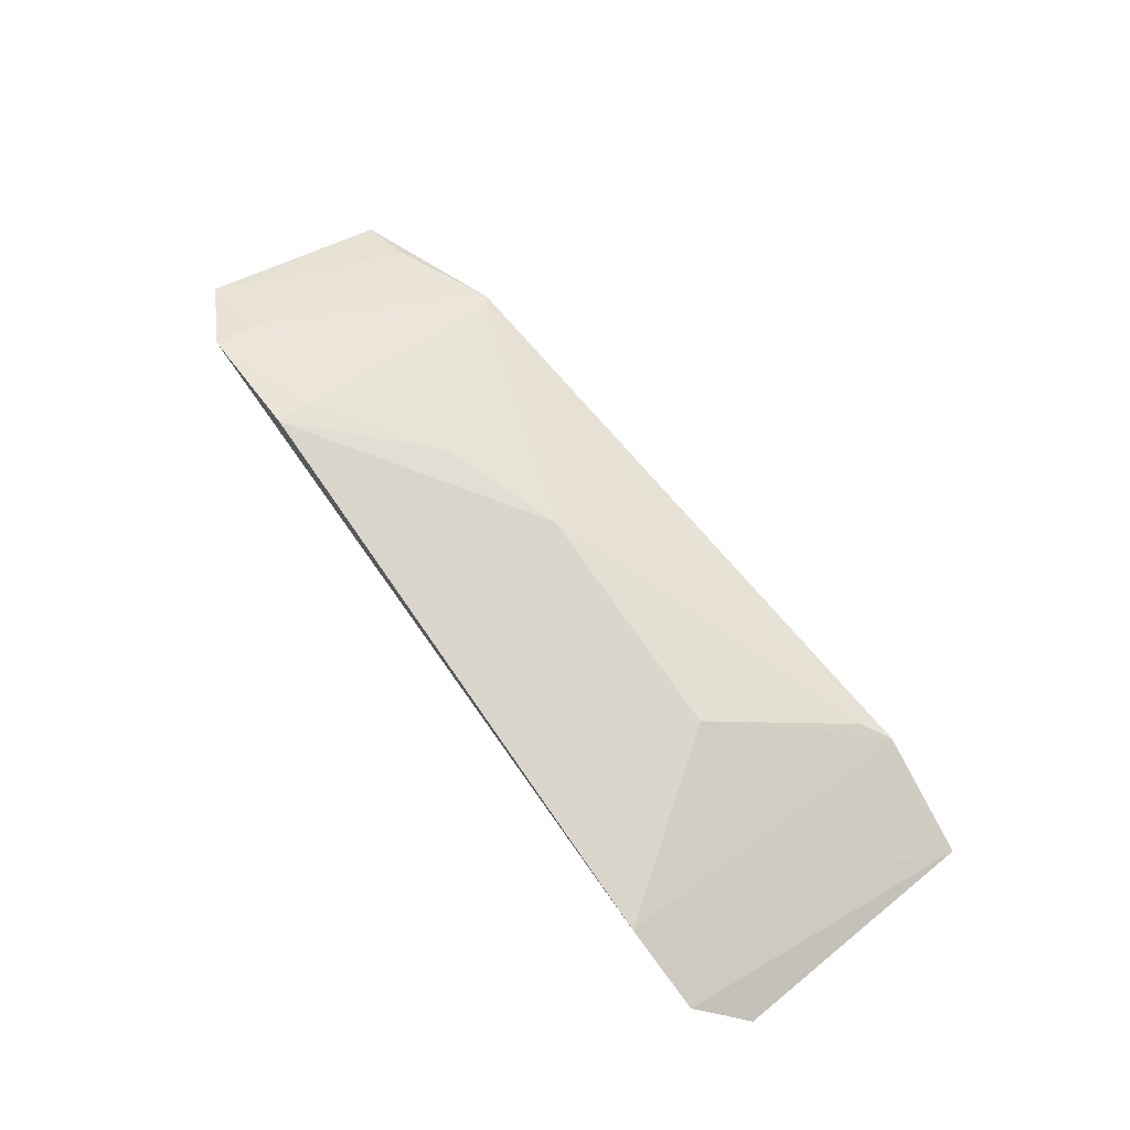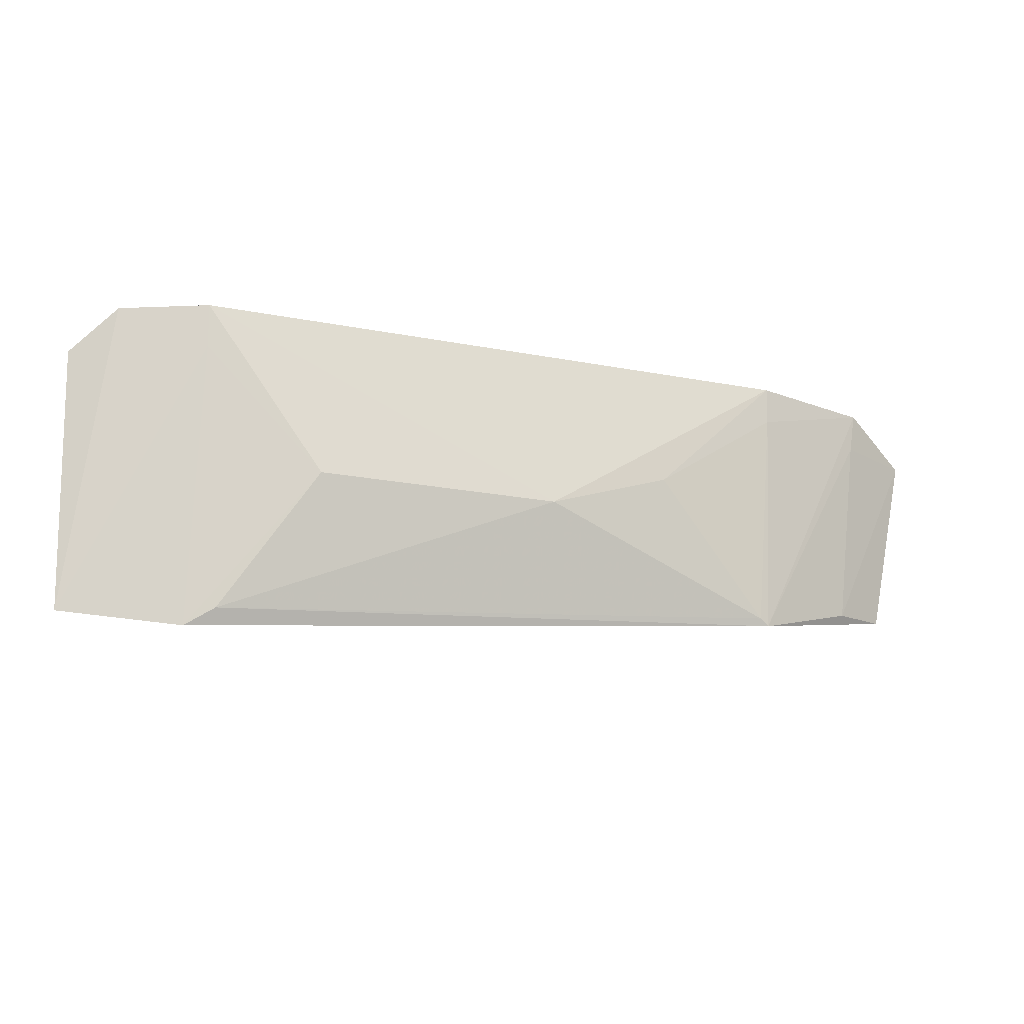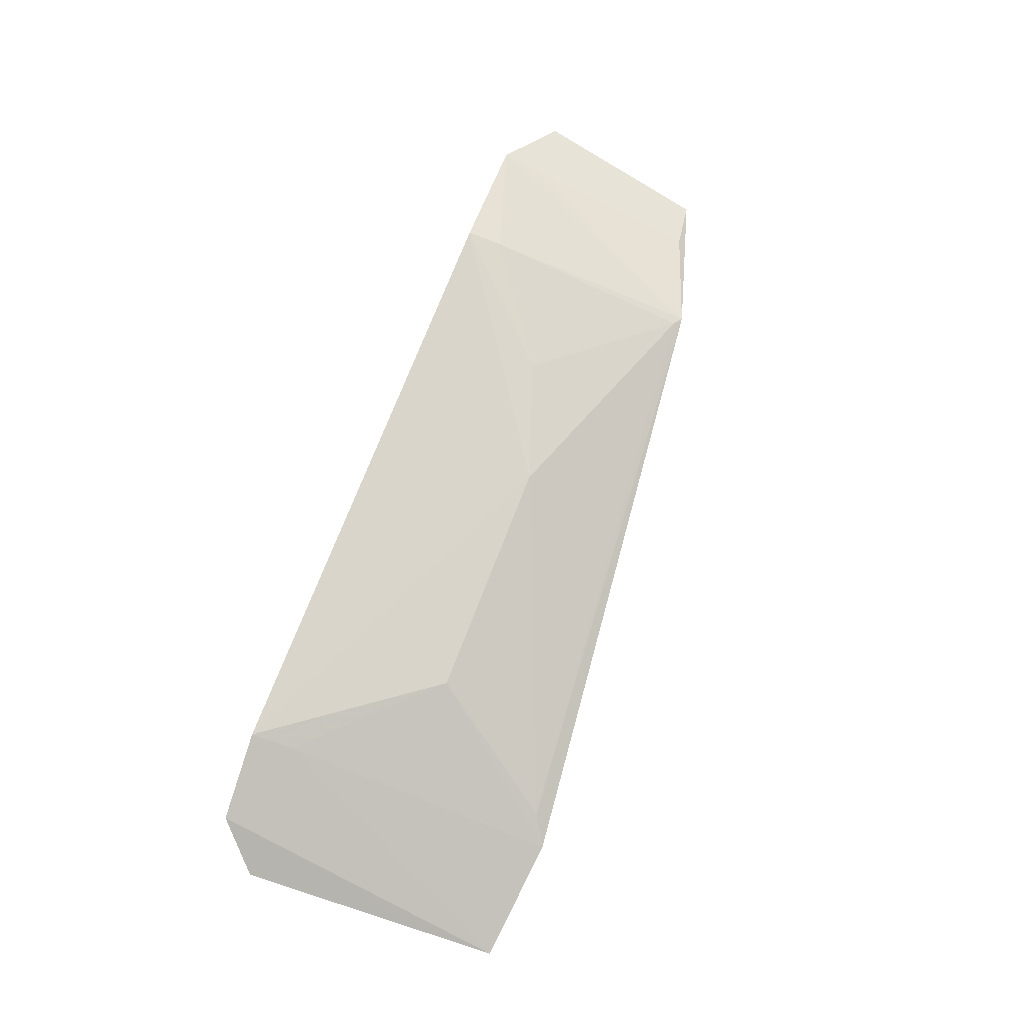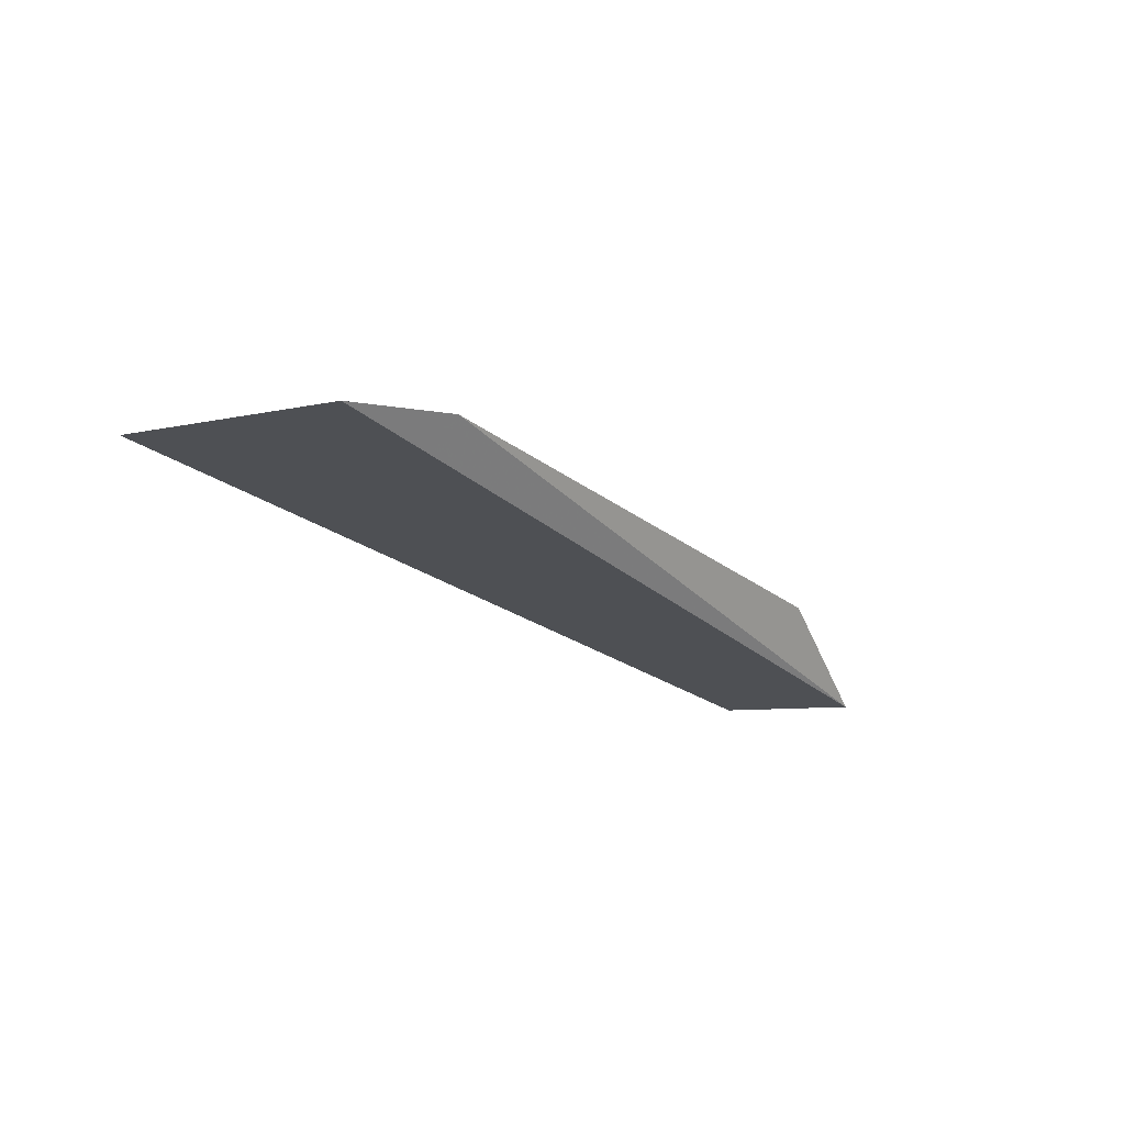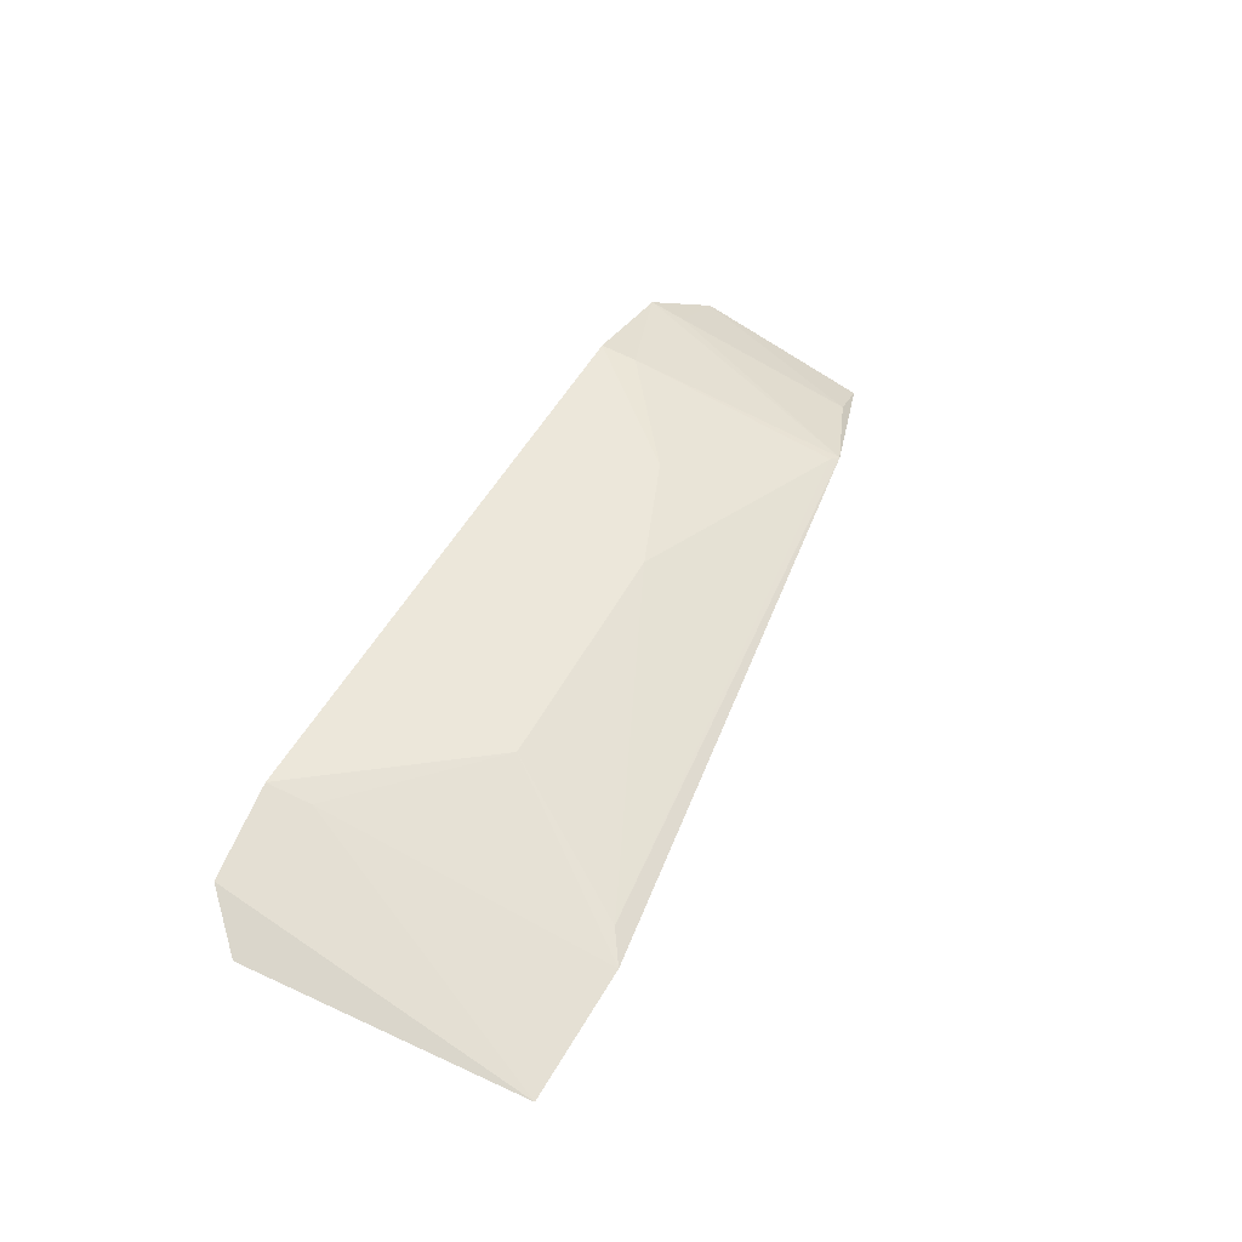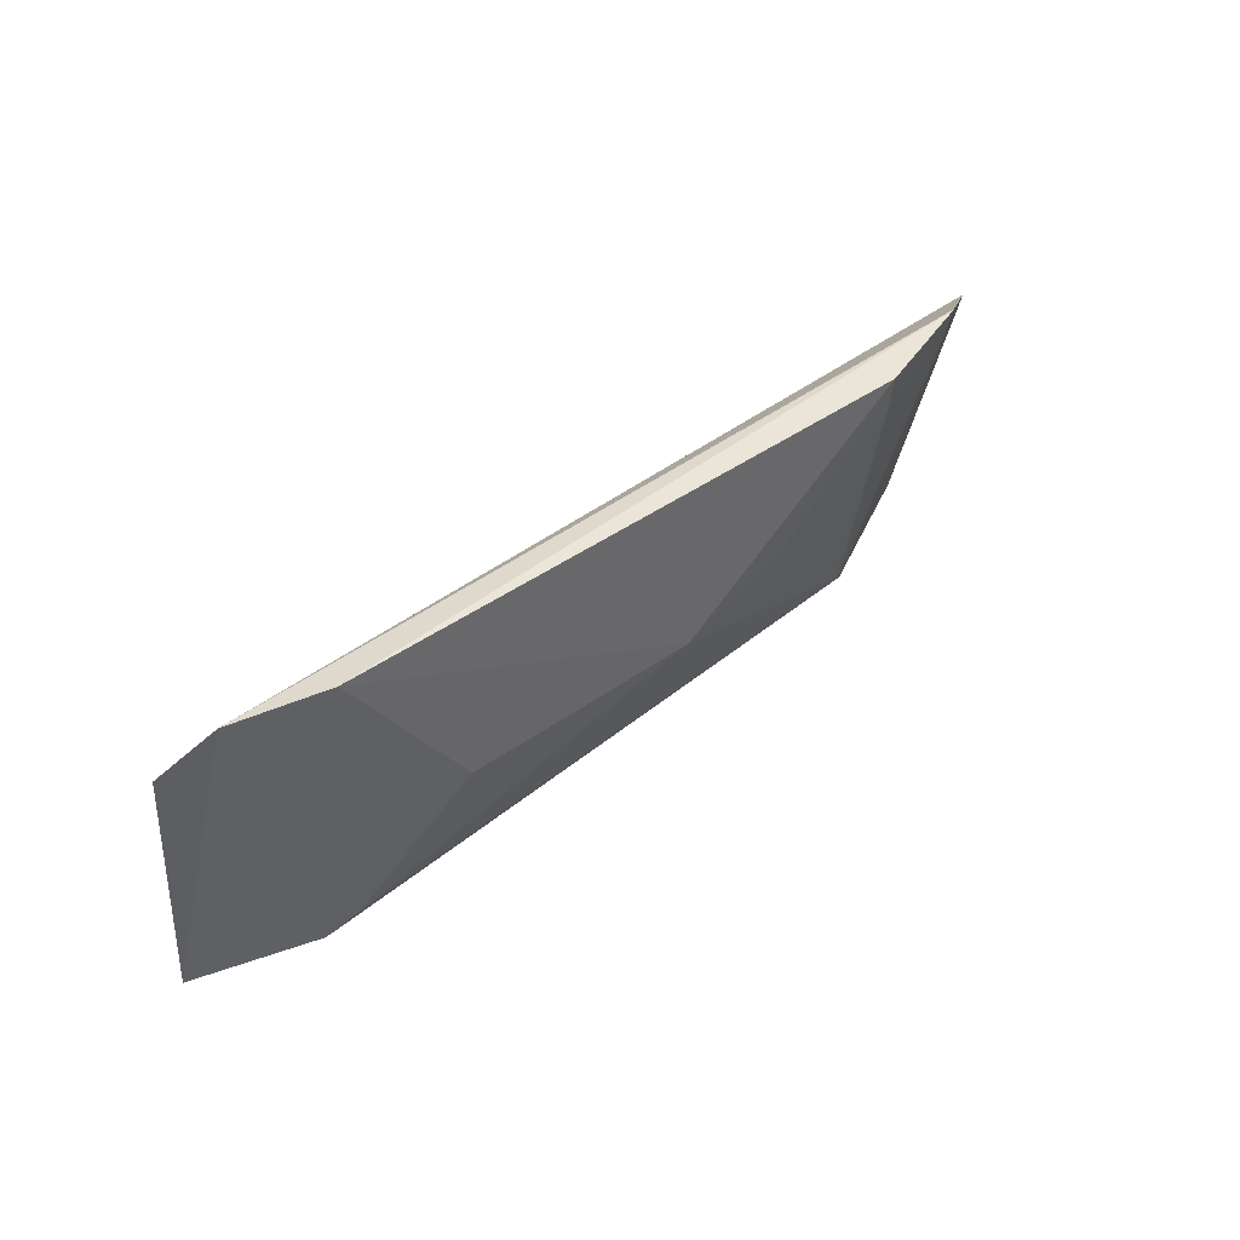
<metadata>
{"format":"obj","ext":"obj","renderer":"f3d","projection":"perspective","resolution":1024,"background":"white","views":[{"elev":75.3,"azim":-125.4,"up":"+Z"},{"elev":-24.6,"azim":-16.0,"up":"+Y"},{"elev":74.7,"azim":-69.1,"up":"+Z"},{"elev":-20.9,"azim":-50.4,"up":"+Z"},{"elev":48.7,"azim":-63.8,"up":"+Z"},{"elev":39.3,"azim":-42.8,"up":"+Y"}]}
</metadata>
<code>
v -0.02284 0.002884 0.0379
v -0.009349 -0.01375 0.02849
v -0.007481 0.0003677 0.03126
v -0.08123 -0.0003043 0.03403
v -0.07045 -0.02204 0.03299
v -0.07777 0.003037 0.03612
v -0.02214 -0.01727 0.03373
v -0.08003 -0.021 0.03075
v -0.01319 0.003105 0.03493
v -0.06112 -0.00996 0.03766
v -0.07065 -4.491e-05 0.0375
v -0.07082 0.003323 0.03811
v -0.02272 5.72e-05 0.03742
v -0.01379 -0.01435 0.03086
v -0.04206 -0.01008 0.03768
v -0.01344 0.0001694 0.03436
v -0.06815 -0.02062 0.03379
v -0.03241 -0.006716 0.03741
v -0.0229 -0.01676 0.034
f 3 2 4
f 6 3 4
f 7 5 2
f 8 4 2
f 8 2 5
f 8 6 4
f 9 3 6
f 11 8 5
f 11 6 8
f 11 5 10
f 12 9 6
f 12 1 9
f 12 6 11
f 12 11 10
f 13 9 1
f 13 7 9
f 14 7 2
f 14 2 3
f 15 12 10
f 15 1 12
f 16 9 7
f 16 7 14
f 16 14 3
f 16 3 9
f 17 15 10
f 17 10 5
f 17 5 7
f 18 13 1
f 18 1 15
f 19 17 7
f 19 15 17
f 19 18 15
f 19 7 13
f 19 13 18

</code>
